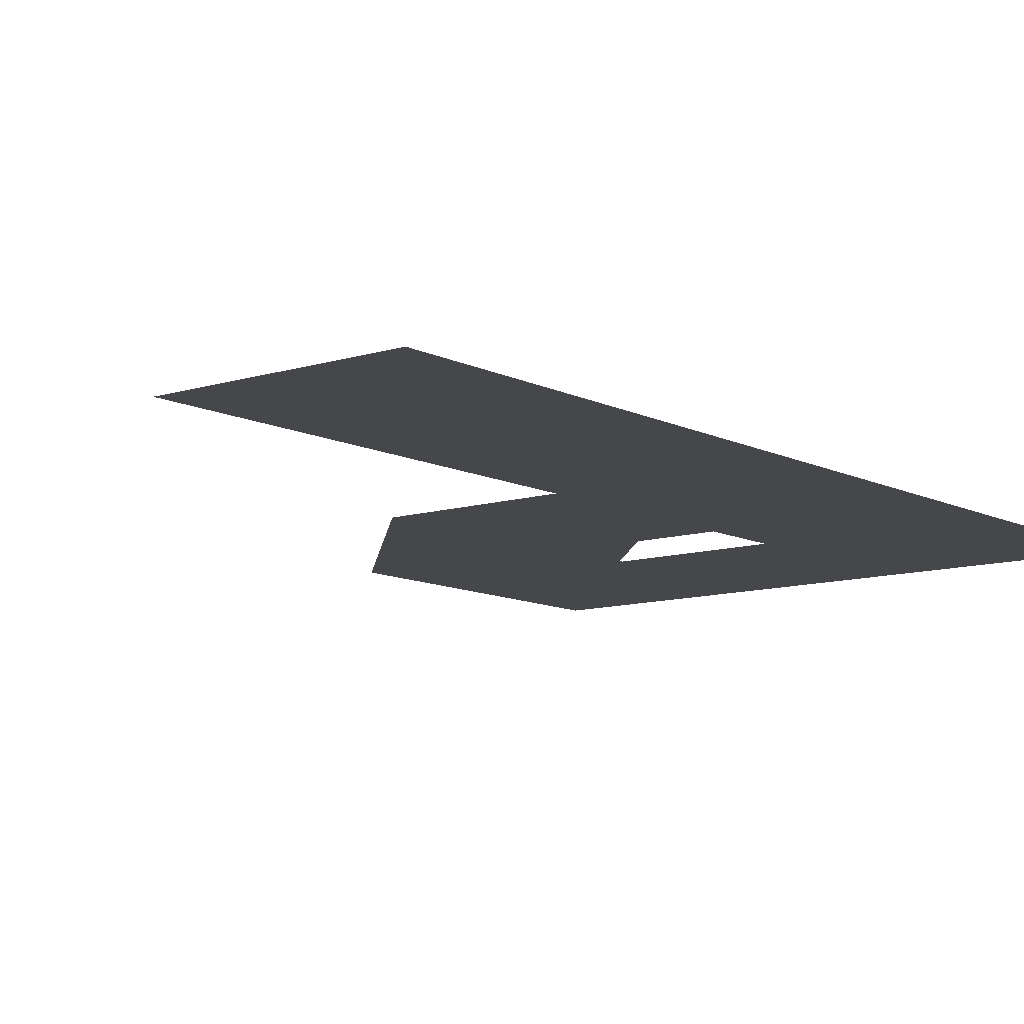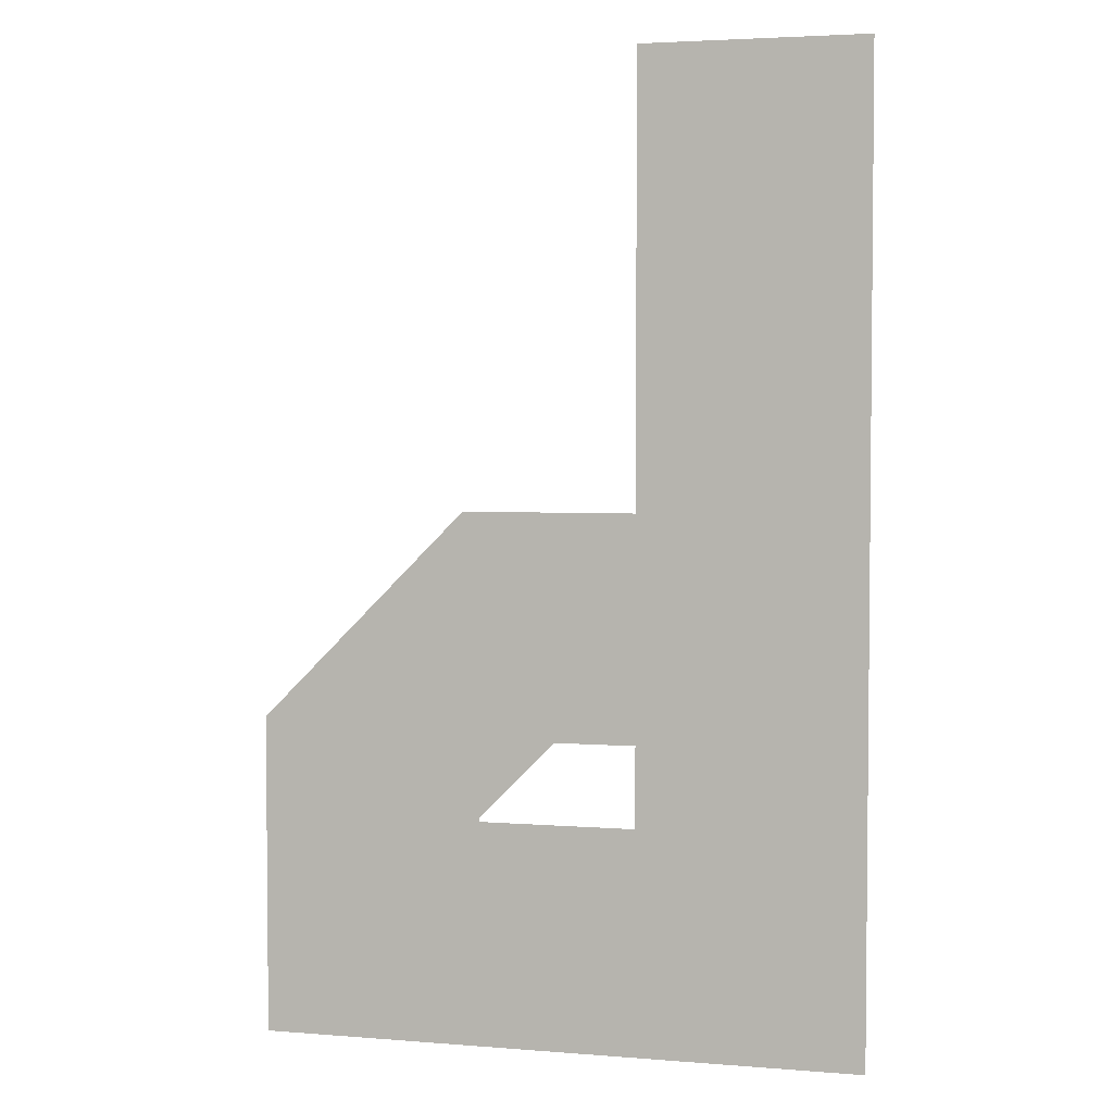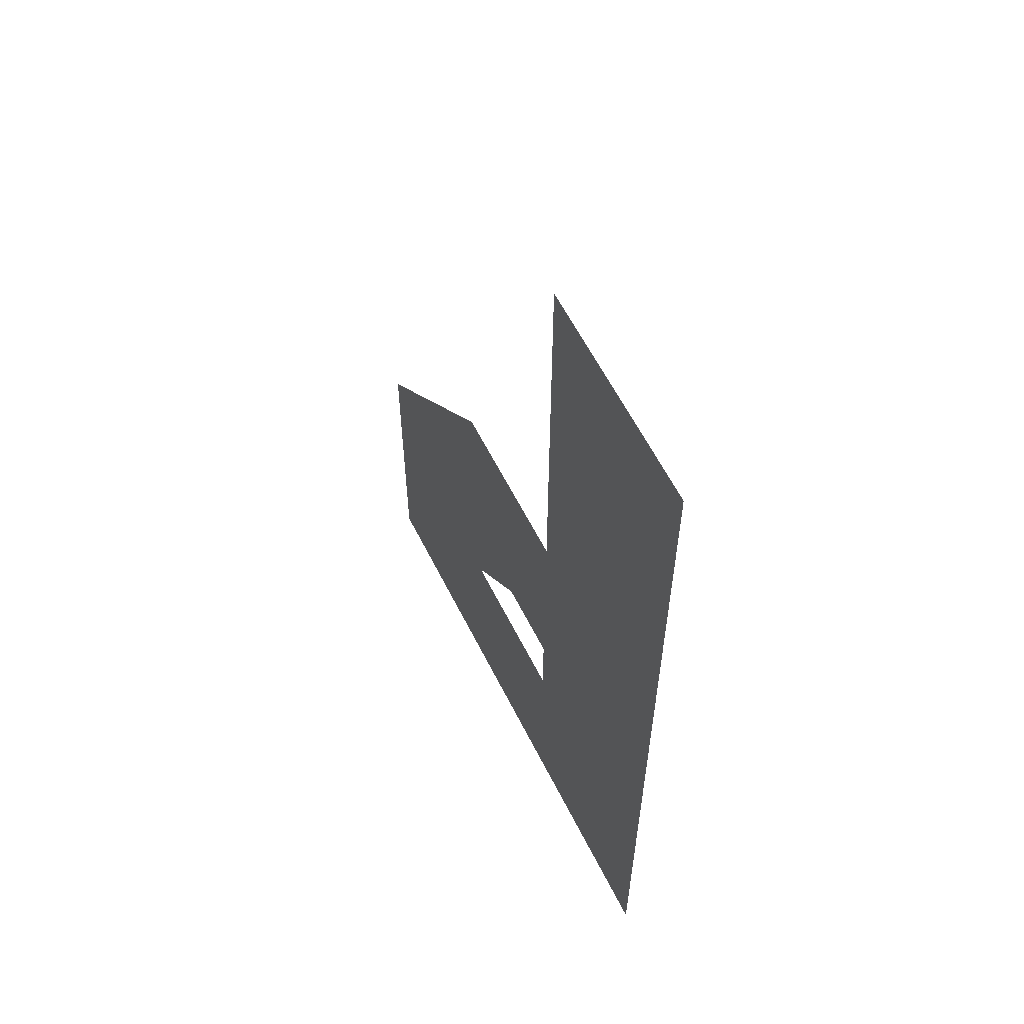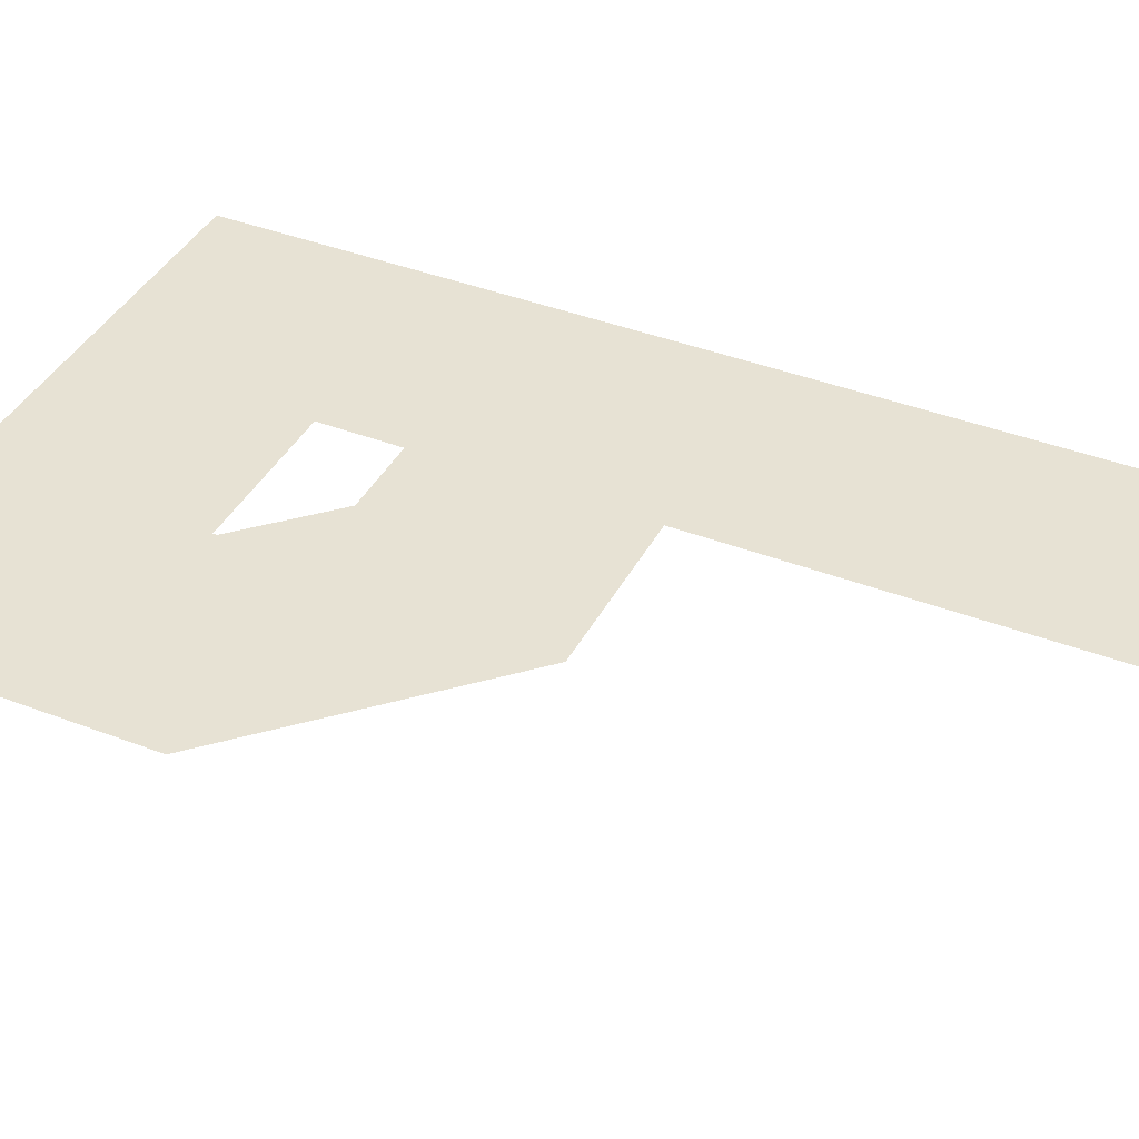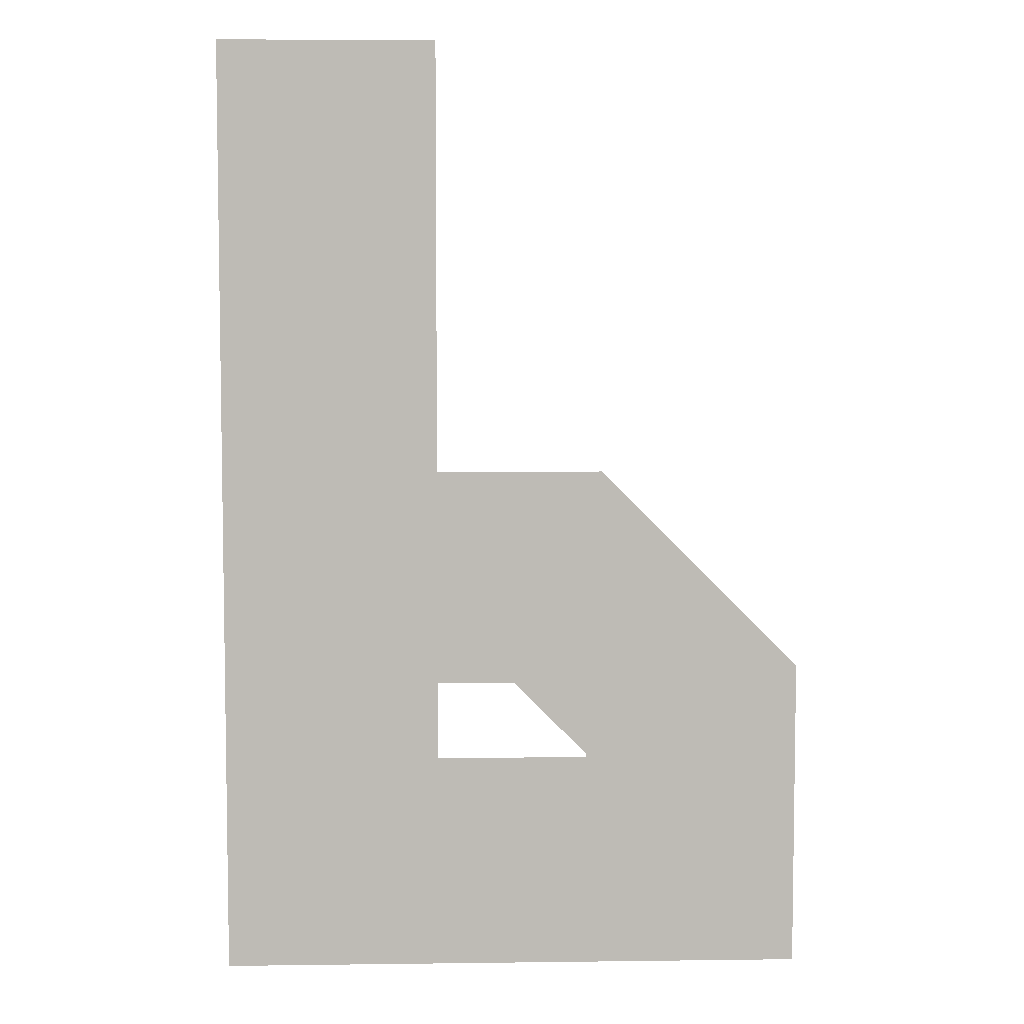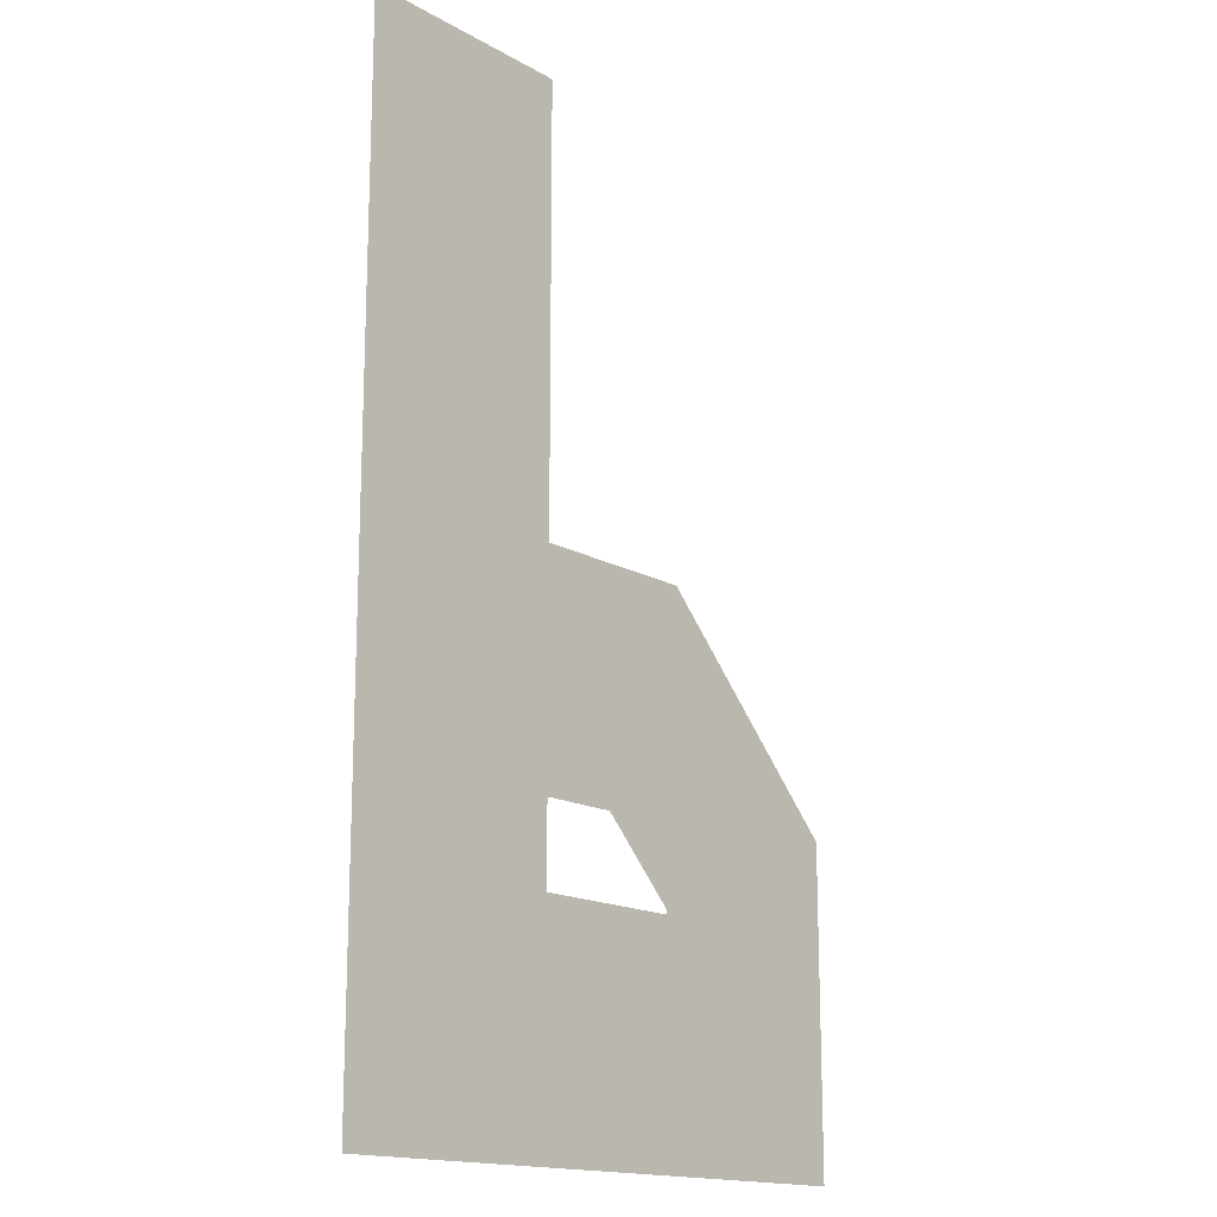
<metadata>
{"format":"obj","ext":"obj","renderer":"f3d","projection":"perspective","resolution":1024,"background":"white","views":[{"elev":-10.4,"azim":38.5,"up":"+Y"},{"elev":3.6,"azim":15.1,"up":"+Z"},{"elev":60.0,"azim":63.5,"up":"+Z"},{"elev":39.8,"azim":-64.4,"up":"+Y"},{"elev":5.9,"azim":177.8,"up":"+Z"},{"elev":-16.0,"azim":130.9,"up":"+Z"}]}
</metadata>
<code>
v -0.4661 0 -0.5488
v 0.3984 0 -0.5488
v -0.4661 0 -0.09107
v -0.1695 0 0.2068
v 0.3984 0 0.8412
v 0.2384 0 0.2068
v -0.1461 0 -0.2288
v 0.07837 0 -0.2288
v -0.1461 0 -0.2232
v -0.03653 0 -0.1132
v 0.07837 0 0.8412
v 0.2384 0 -0.1132
f 5 8 11
f 1 8 2
f 3 7 1
f 3 10 9
f 6 10 4
f 5 2 8
f 1 7 8
f 3 9 7
f 3 4 10
f 6 12 10

</code>
